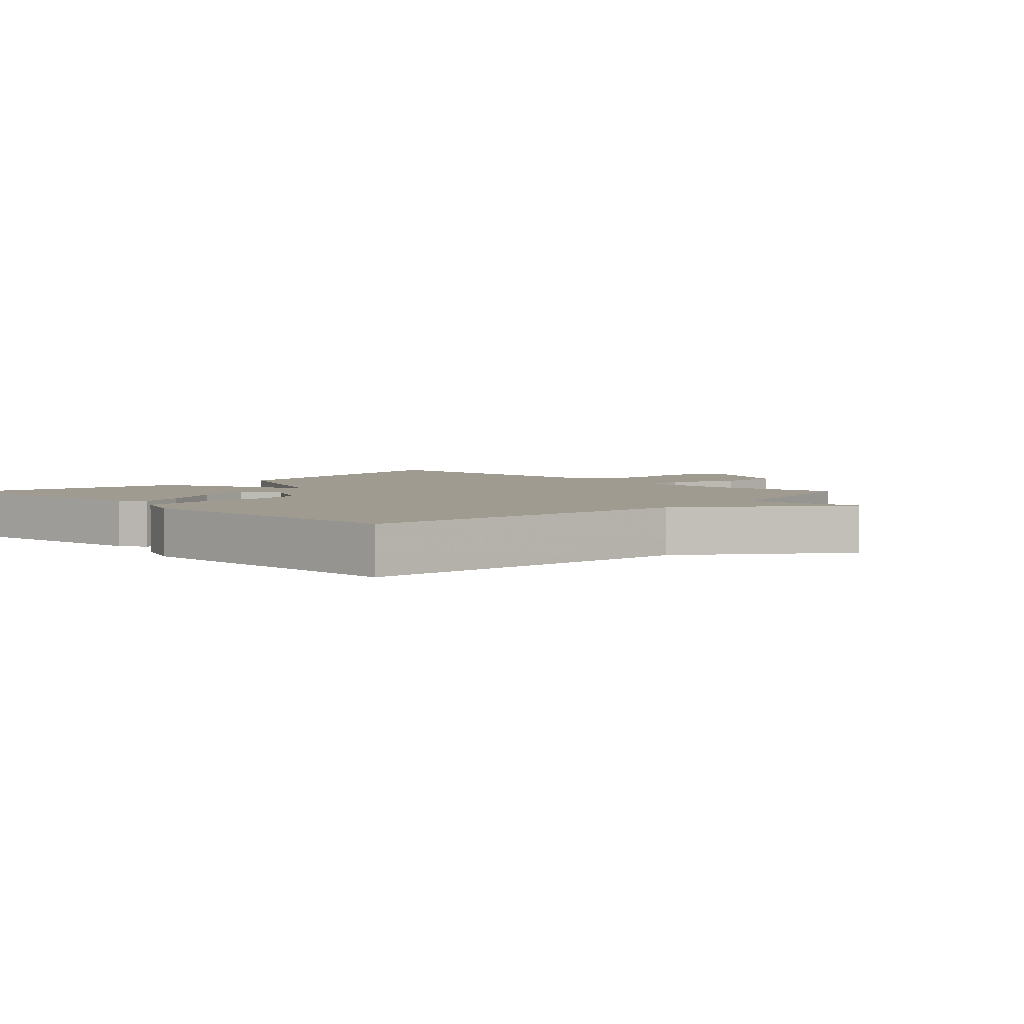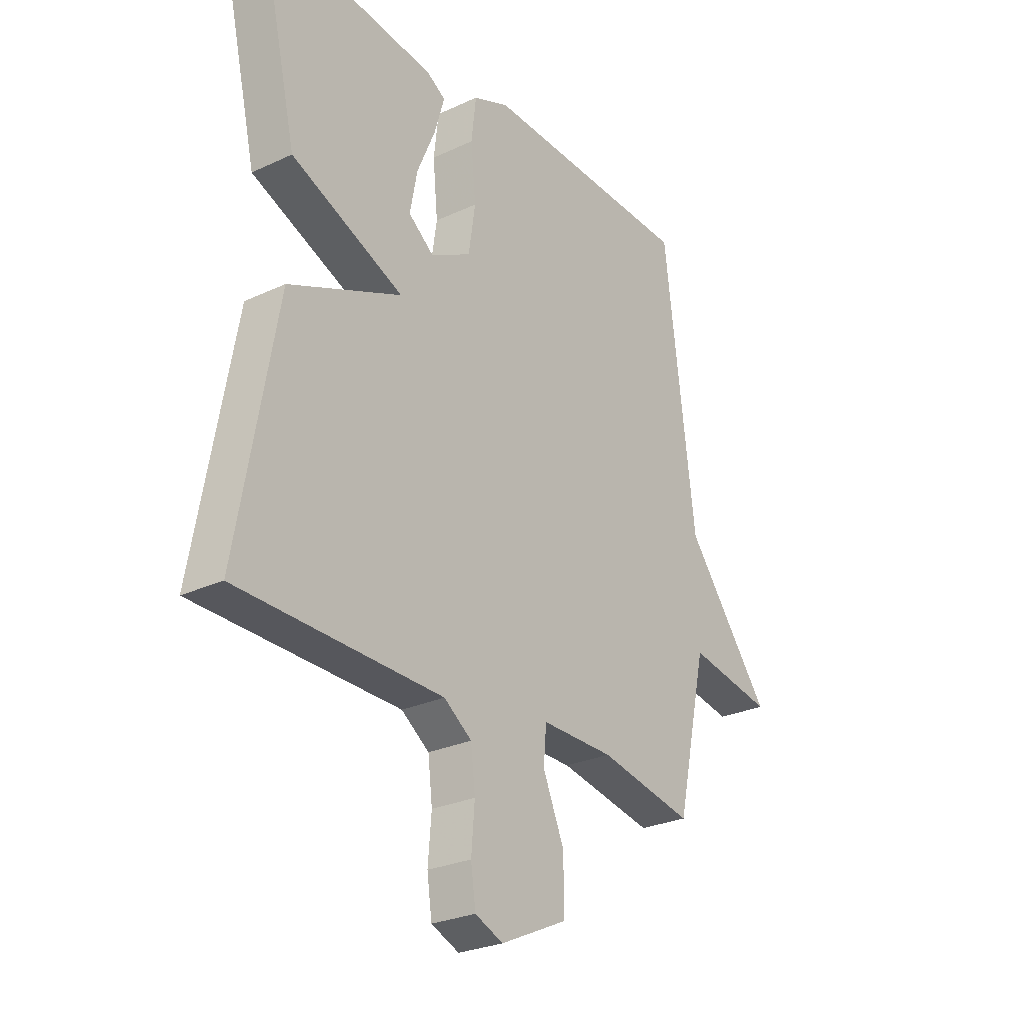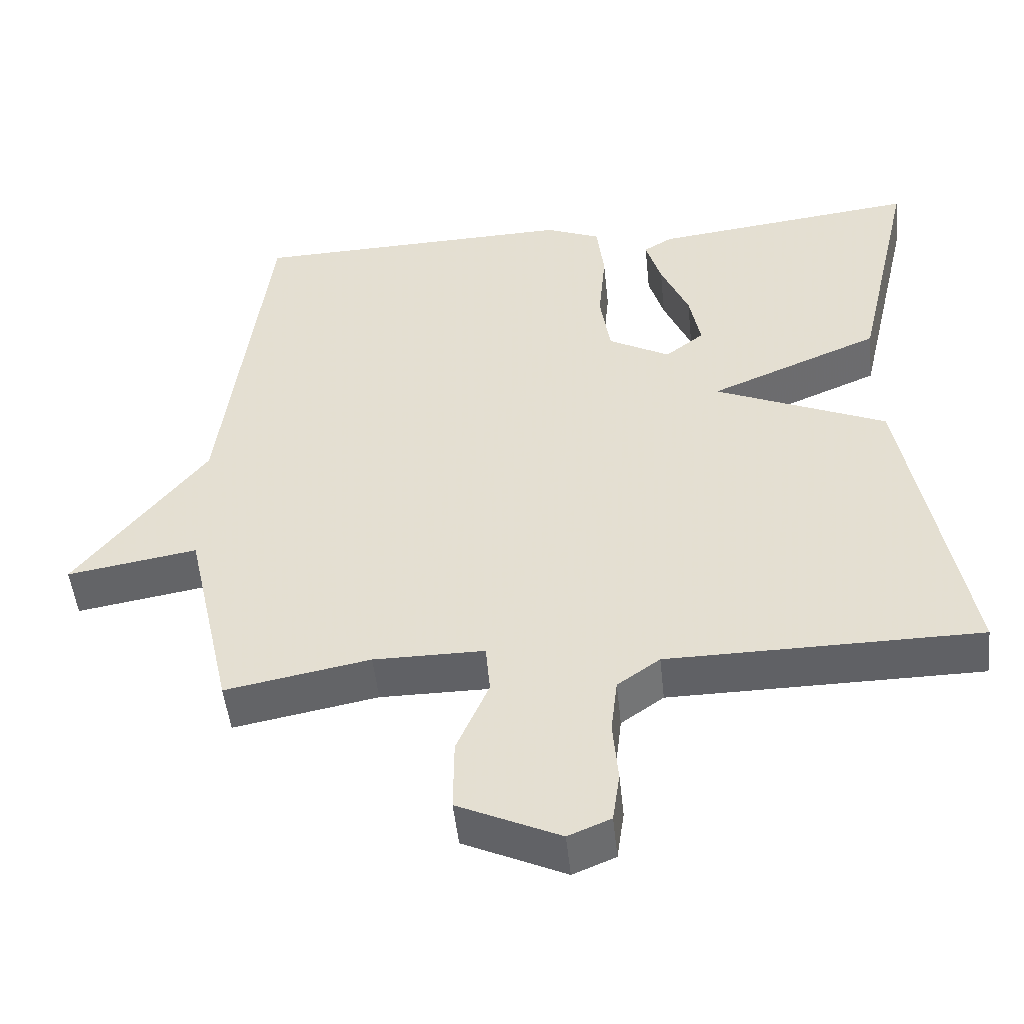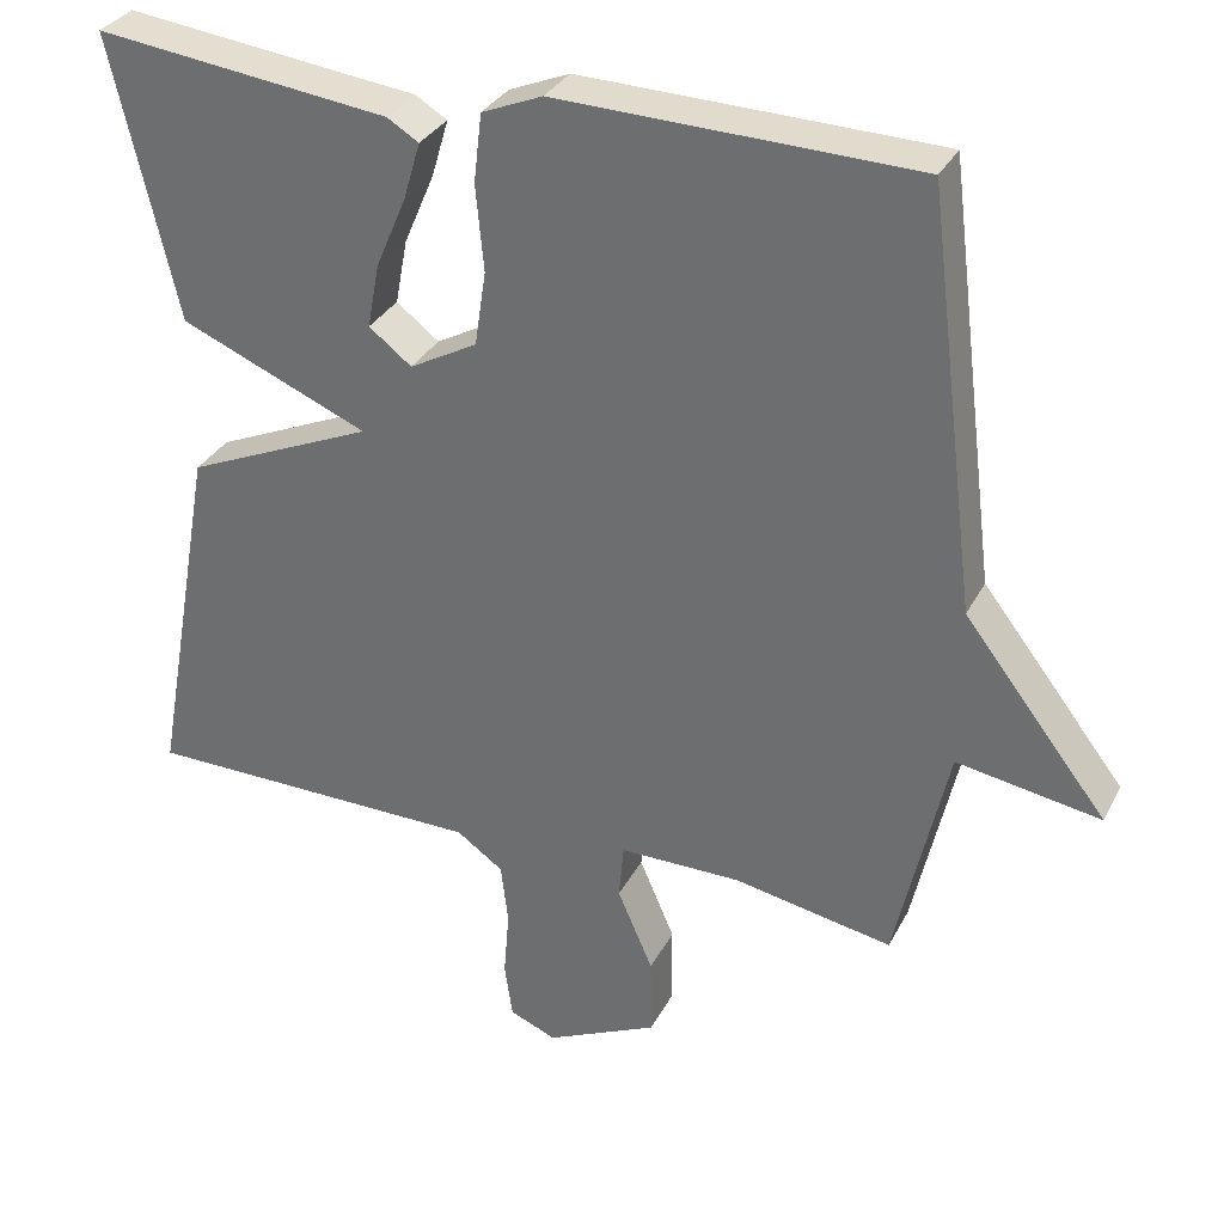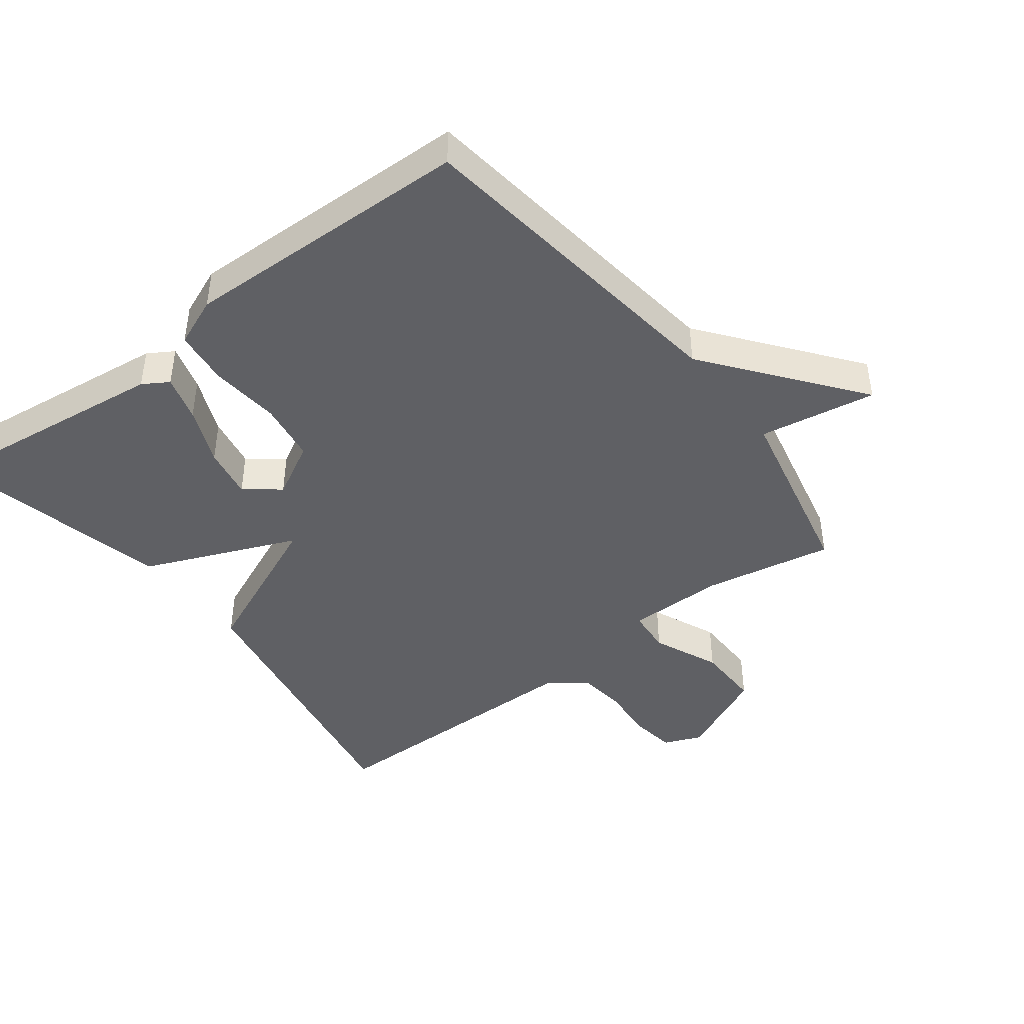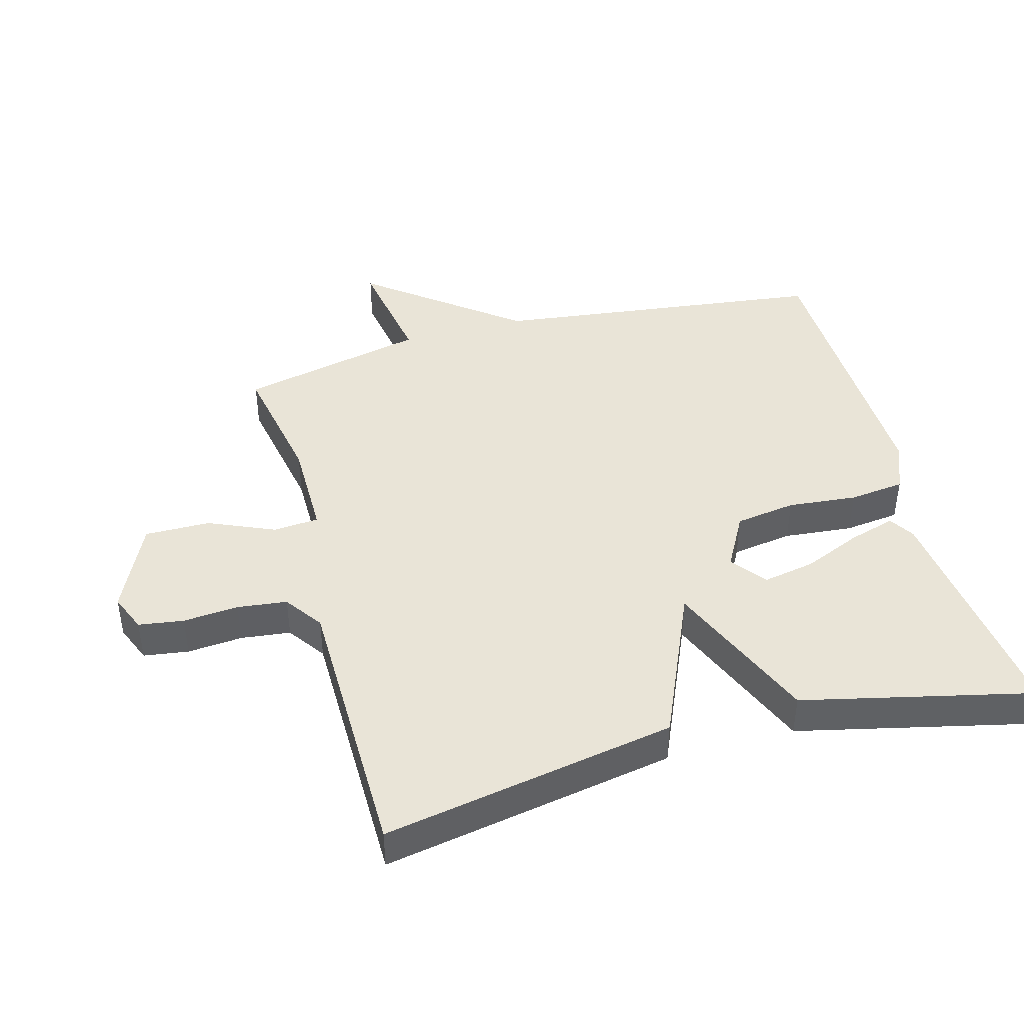
<metadata>
{"format":"obj","ext":"obj","renderer":"f3d","projection":"perspective","resolution":1024,"background":"white","views":[{"elev":4.0,"azim":44.4,"up":"+Y"},{"elev":-27.0,"azim":-54.1,"up":"+Z"},{"elev":-49.7,"azim":-174.0,"up":"+Z"},{"elev":32.2,"azim":23.8,"up":"+Z"},{"elev":-43.5,"azim":37.4,"up":"+Y"},{"elev":43.5,"azim":-105.3,"up":"+Y"}]}
</metadata>
<code>
v 0.5 0.07 -0.5
v 0.303 0.07 -0.463
v 0.152 0.07 -0.463
v 0.146 0.07 -0.532
v 0.19 0.07 -0.634
v 0.191 0.07 -0.734
v 0.052 0.07 -0.799
v -0.006 0.07 -0.775
v -0.016 0.07 -0.706
v -0.009 0.07 -0.621
v -0.018 0.07 -0.545
v -0.076 0.07 -0.504
v -0.5 0.07 -0.5
v -0.419 0.07 -0.051
v -0.185 0.07 0.051
v -0.419 0.07 0.149
v -0.5 0.07 0.5
v -0.135 0.07 0.456
v -0.096 0.07 0.432
v -0.117 0.07 0.361
v -0.155 0.07 0.272
v -0.17 0.07 0.192
v -0.117 0.07 0.151
v -0.033 0.07 0.197
v -0.019 0.07 0.29
v -0.029 0.07 0.396
v -0.019 0.07 0.481
v 0.056 0.07 0.512
v 0.5 0.07 0.5
v 0.564 0.07 -0.013
v 0.742 0.07 -0.243
v 0.564 0.07 -0.213
v 0.5 0 -0.5
v 0.303 0 -0.463
v 0.152 0 -0.463
v 0.146 0 -0.532
v 0.19 0 -0.634
v 0.191 0 -0.734
v 0.052 0 -0.799
v -0.006 0 -0.775
v -0.016 0 -0.706
v -0.009 0 -0.621
v -0.018 0 -0.545
v -0.076 0 -0.504
v -0.5 0 -0.5
v -0.419 0 -0.051
v -0.185 0 0.051
v -0.419 0 0.149
v -0.5 0 0.5
v -0.135 0 0.456
v -0.096 0 0.432
v -0.117 0 0.361
v -0.155 0 0.272
v -0.17 0 0.192
v -0.117 0 0.151
v -0.033 0 0.197
v -0.019 0 0.29
v -0.029 0 0.396
v -0.019 0 0.481
v 0.056 0 0.512
v 0.5 0 0.5
v 0.564 0 -0.013
v 0.742 0 -0.243
v 0.564 0 -0.213
f 30 31 32
f 32 1 2
f 30 32 2
f 29 30 2
f 28 29 2
f 27 28 2
f 26 27 2
f 25 26 2
f 24 25 2 3
f 23 24 3 4
f 22 23 4
f 19 20 21
f 18 19 21
f 17 18 21
f 16 17 21
f 16 21 22
f 15 16 22
f 12 13 14 15
f 22 4 5
f 15 22 5
f 12 15 5
f 11 12 5
f 8 9 10
f 7 8 10
f 6 7 10
f 5 6 10
f 5 10 11
f 64 63 62
f 34 33 64
f 34 64 62
f 34 62 61
f 34 61 60
f 34 60 59
f 34 59 58
f 34 58 57
f 35 34 57 56
f 36 35 56 55
f 36 55 54
f 53 52 51
f 53 51 50
f 53 50 49
f 53 49 48
f 54 53 48
f 54 48 47
f 47 46 45 44
f 37 36 54
f 37 54 47
f 37 47 44
f 37 44 43
f 42 41 40
f 42 40 39
f 42 39 38
f 42 38 37
f 43 42 37
f 1 33 34 2
f 2 34 35 3
f 3 35 36 4
f 4 36 37 5
f 5 37 38 6
f 6 38 39 7
f 7 39 40 8
f 8 40 41 9
f 9 41 42 10
f 10 42 43 11
f 11 43 44 12
f 12 44 45 13
f 13 45 46 14
f 14 46 47 15
f 15 47 48 16
f 16 48 49 17
f 17 49 50 18
f 18 50 51 19
f 19 51 52 20
f 20 52 53 21
f 21 53 54 22
f 22 54 55 23
f 23 55 56 24
f 24 56 57 25
f 25 57 58 26
f 26 58 59 27
f 27 59 60 28
f 28 60 61 29
f 29 61 62 30
f 30 62 63 31
f 31 63 64 32
f 32 64 33 1

</code>
